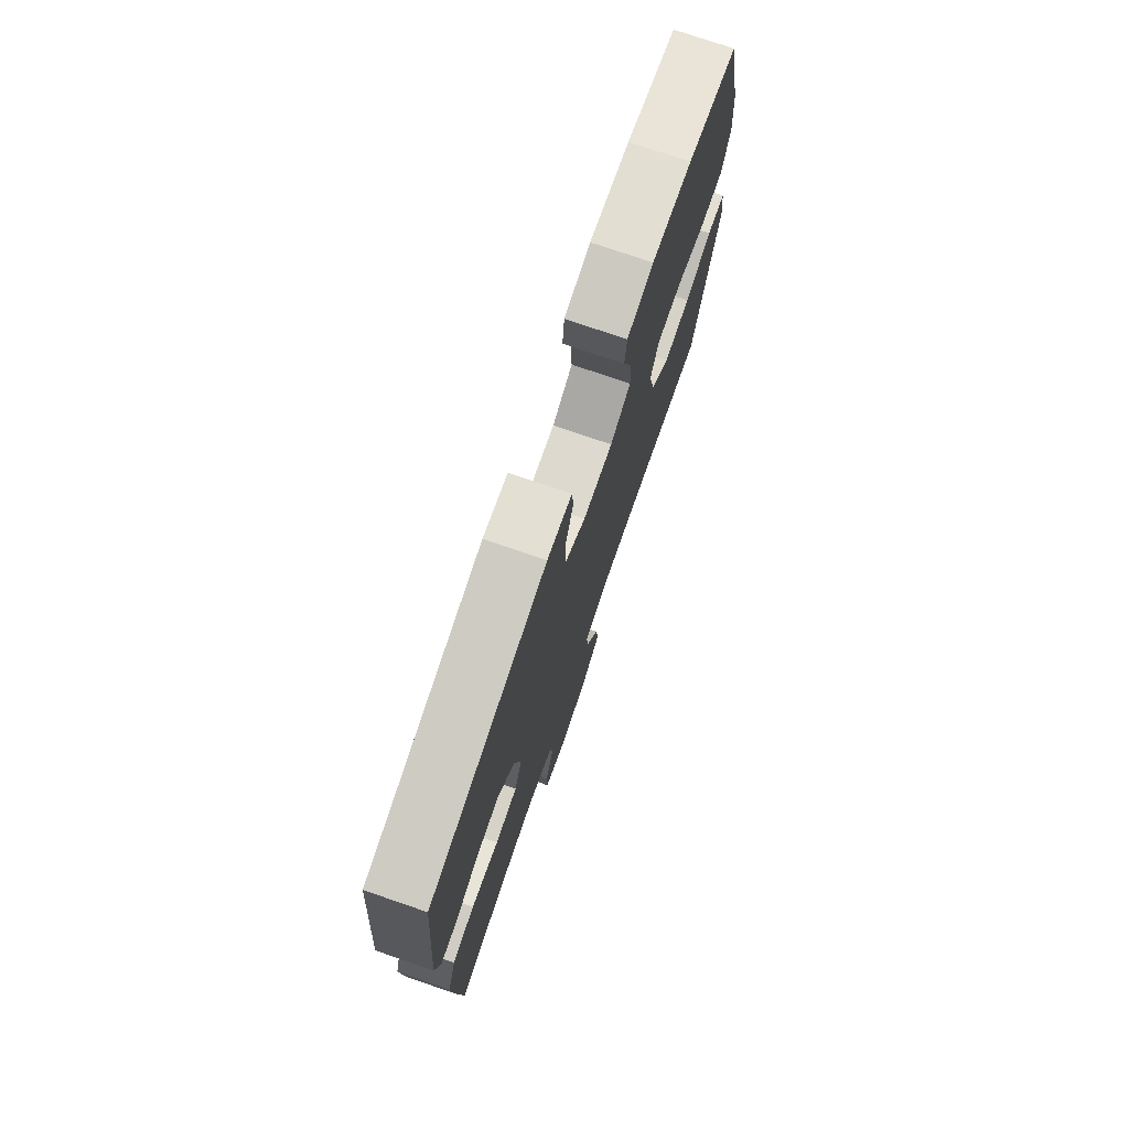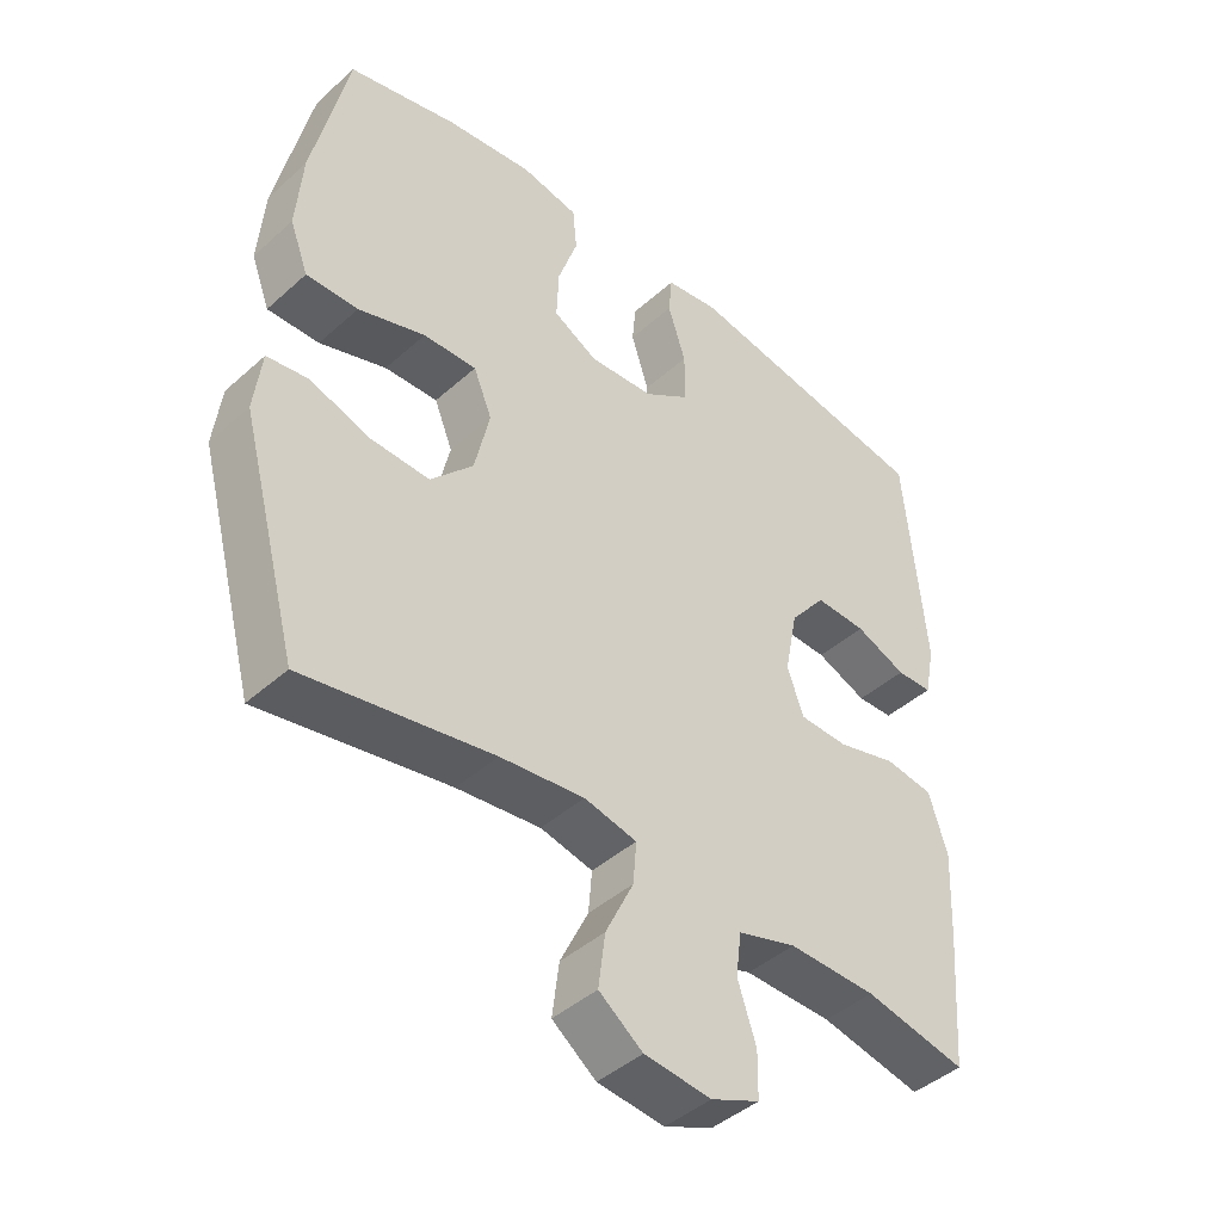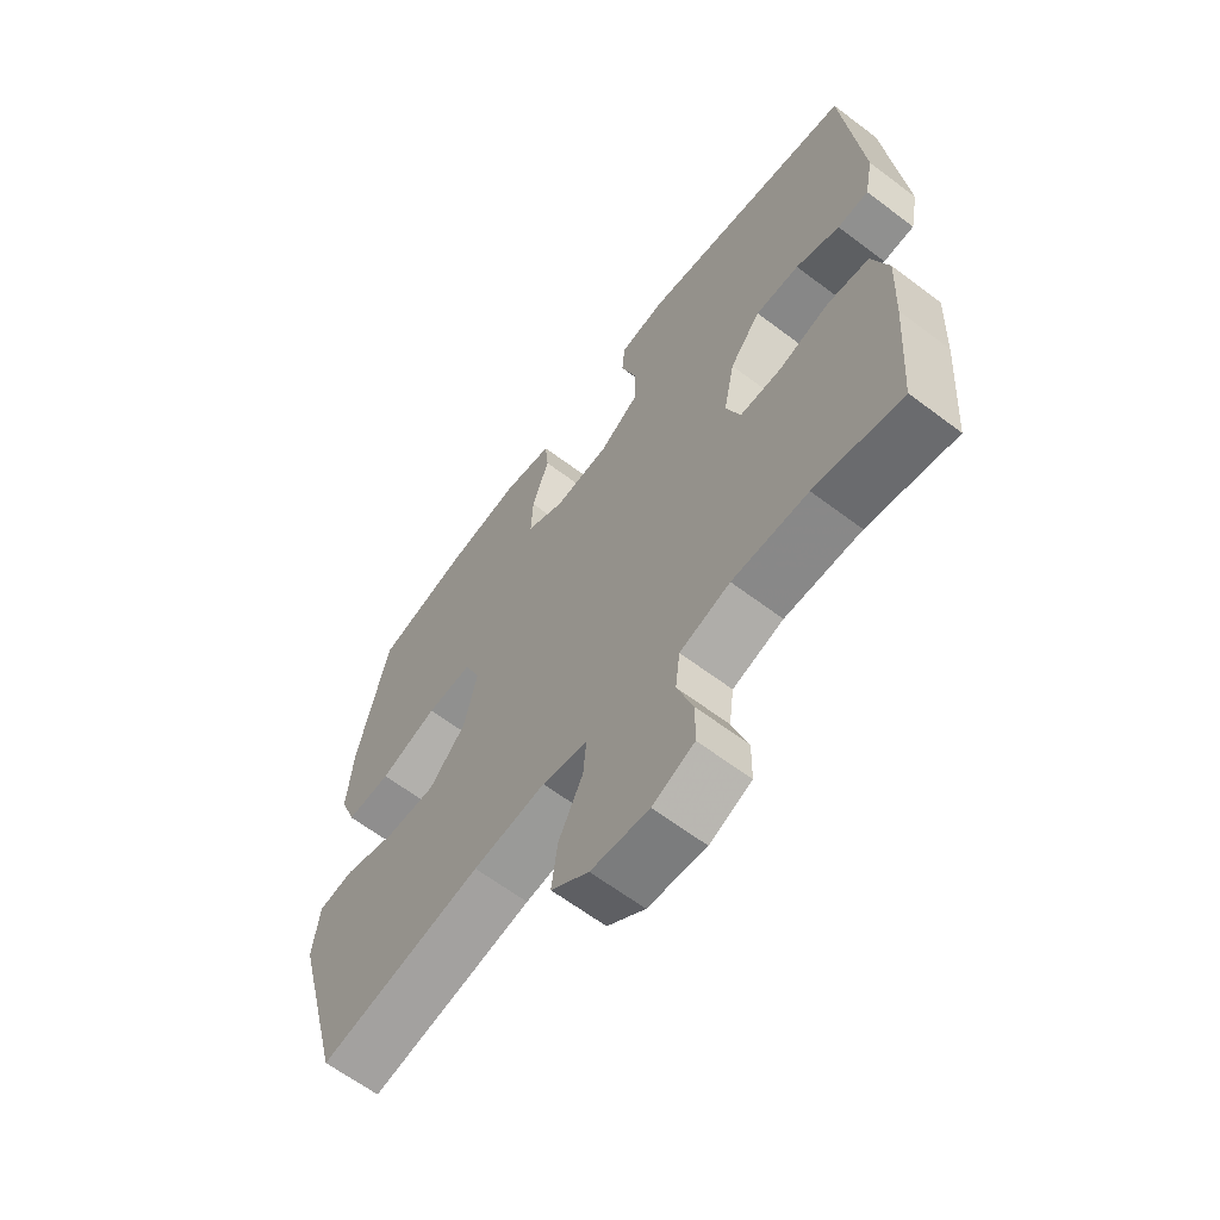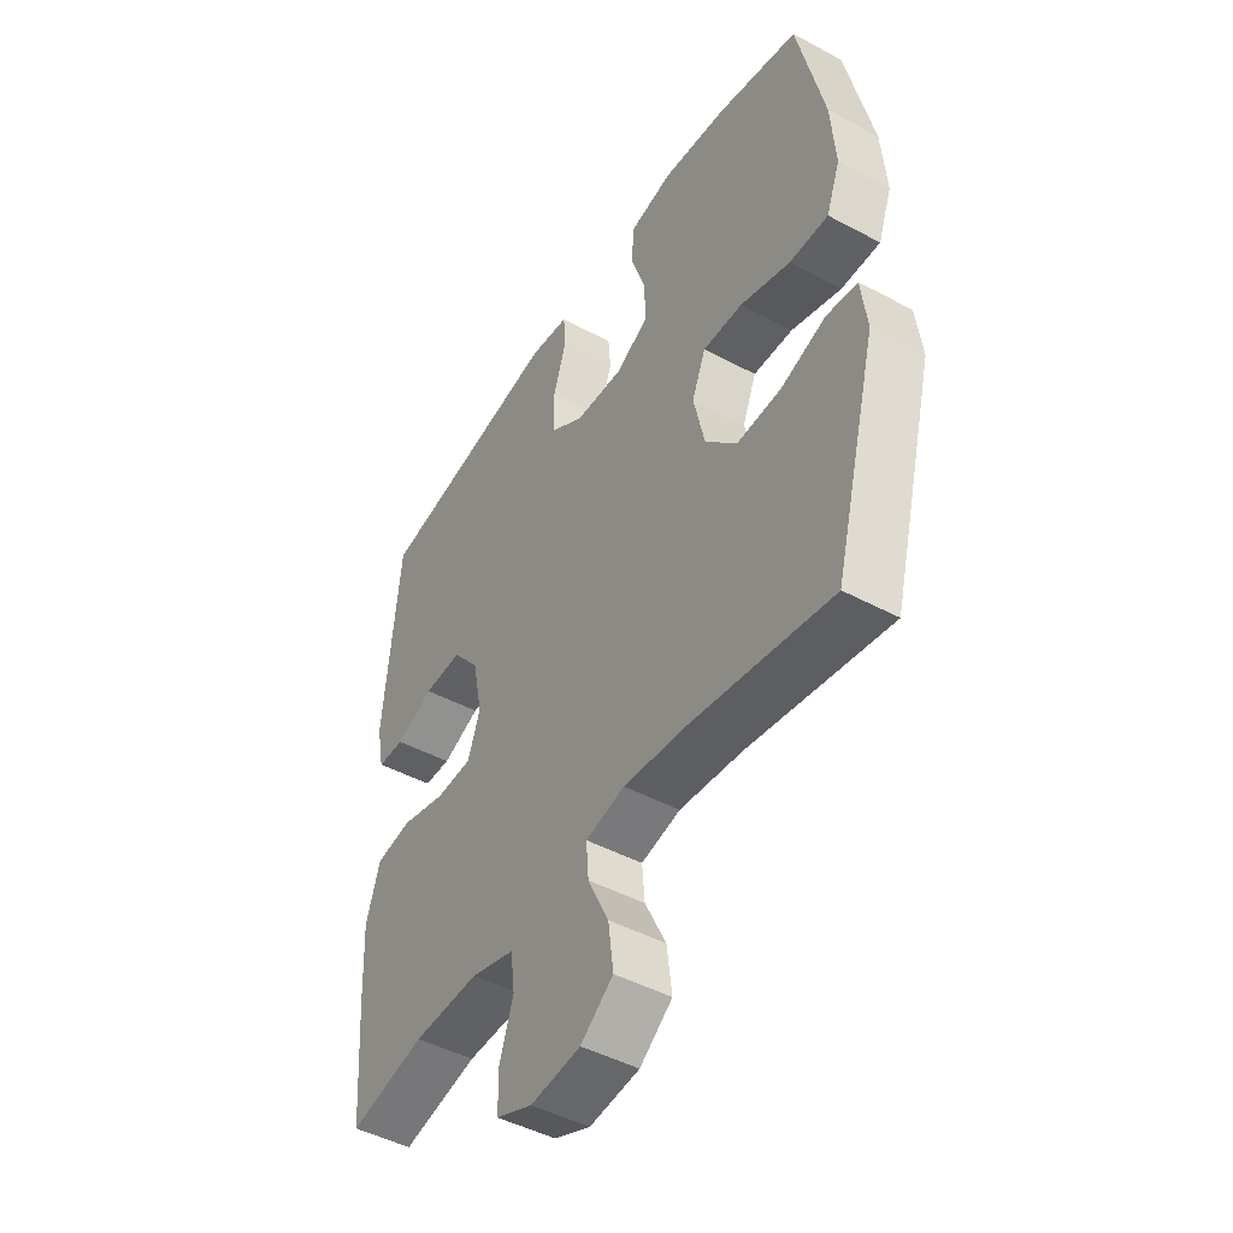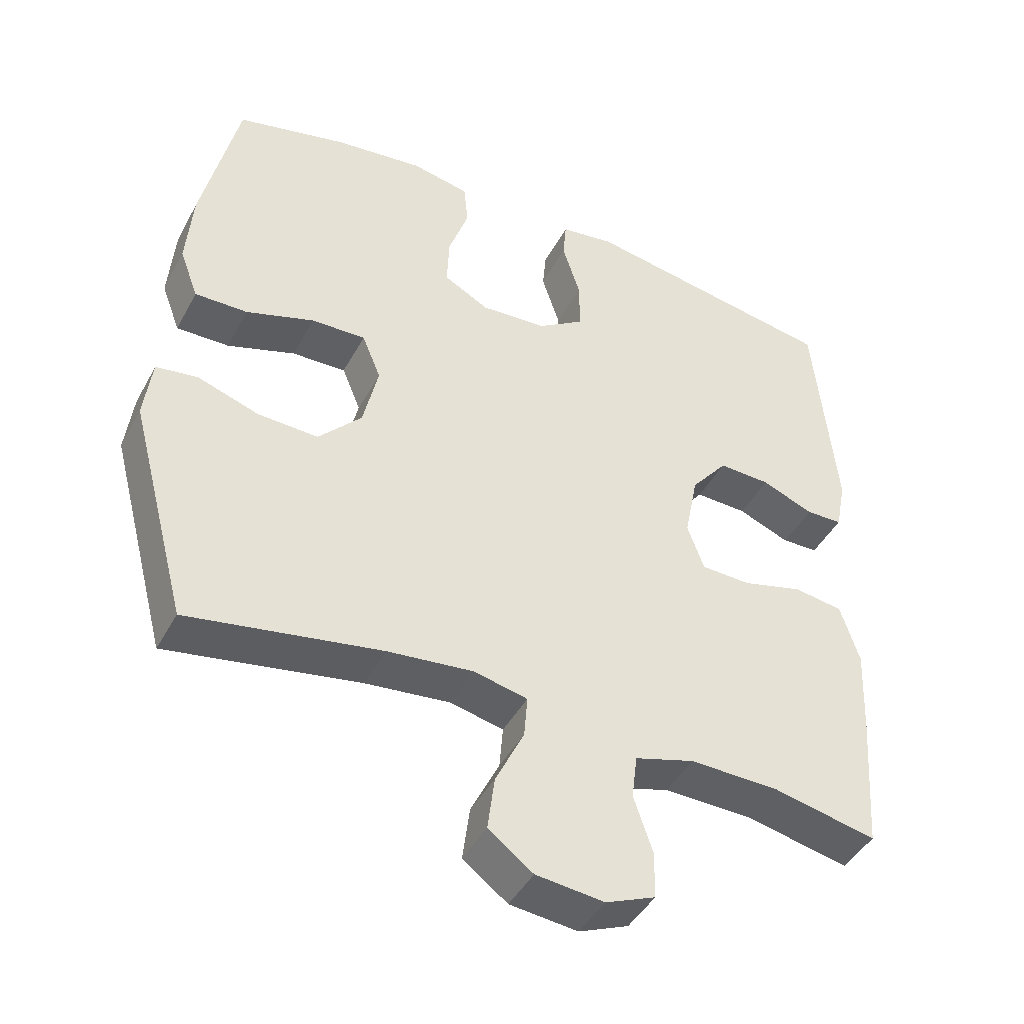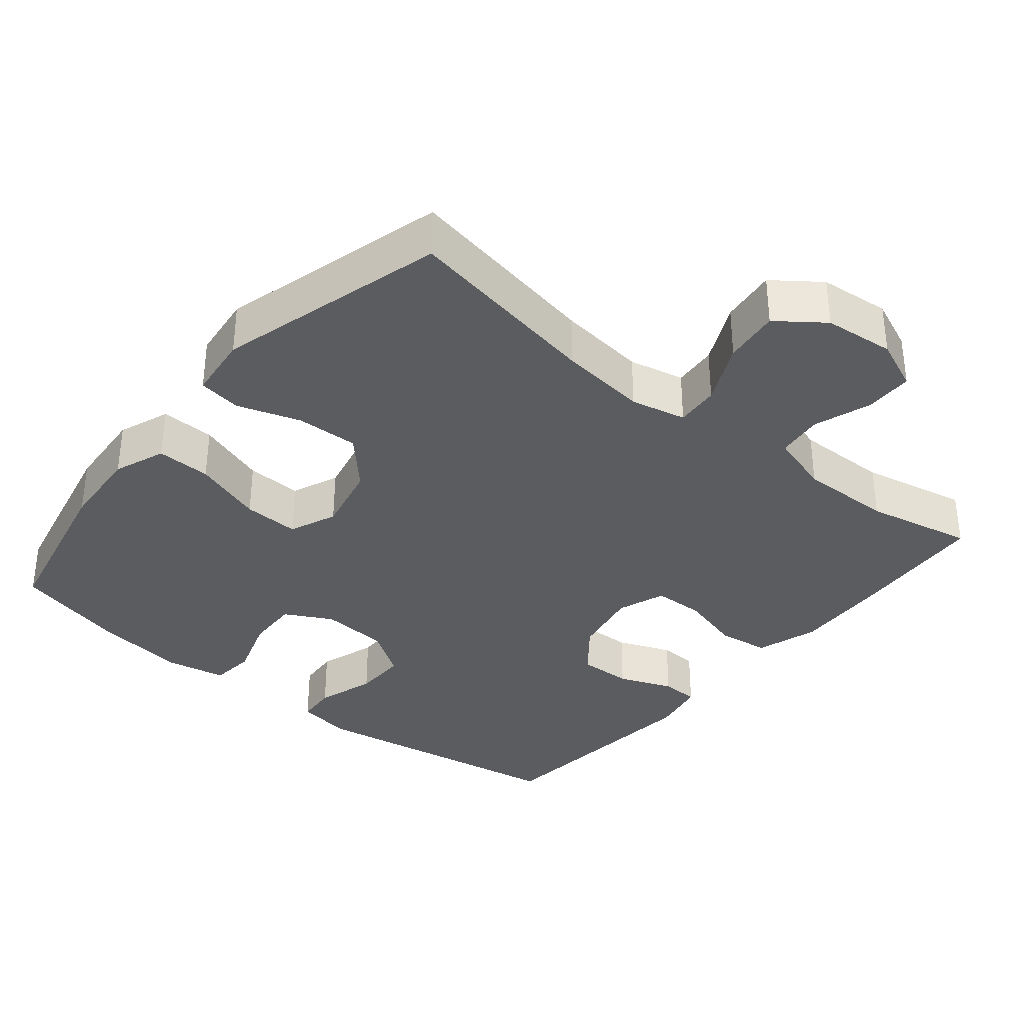
<metadata>
{"format":"obj","ext":"obj","renderer":"f3d","projection":"perspective","resolution":1024,"background":"white","views":[{"elev":75.8,"azim":-71.1,"up":"+Z"},{"elev":-43.5,"azim":136.4,"up":"+Z"},{"elev":-63.7,"azim":-127.3,"up":"+Z"},{"elev":-46.8,"azim":58.7,"up":"+Z"},{"elev":-44.3,"azim":153.1,"up":"+Z"},{"elev":-34.8,"azim":140.4,"up":"+Y"}]}
</metadata>
<code>
v -0.5 0.07 0.5
v -0.129 0.07 0.56
v -0.051 0.07 0.548
v -0.046 0.07 0.491
v -0.072 0.07 0.41
v -0.072 0.07 0.335
v -0.005 0.07 0.29
v 0.09 0.07 0.283
v 0.155 0.07 0.318
v 0.152 0.07 0.392
v 0.123 0.07 0.478
v 0.129 0.07 0.541
v 0.213 0.07 0.557
v 0.341 0.07 0.54
v 0.5 0.07 0.5
v 0.552 0.07 0.265
v 0.561 0.07 0.15
v 0.534 0.07 0.078
v 0.458 0.07 0.08
v 0.36 0.07 0.113
v 0.282 0.07 0.116
v 0.255 0.07 0.05
v 0.277 0.07 -0.047
v 0.339 0.07 -0.114
v 0.426 0.07 -0.111
v 0.514 0.07 -0.082
v 0.574 0.07 -0.091
v 0.585 0.07 -0.181
v 0.5 0.07 -0.5
v 0.223 0.07 -0.45
v 0.1 0.07 -0.436
v 0.023 0.07 -0.453
v 0.028 0.07 -0.514
v 0.069 0.07 -0.599
v 0.079 0.07 -0.677
v 0.015 0.07 -0.725
v -0.083 0.07 -0.735
v -0.154 0.07 -0.705
v -0.155 0.07 -0.638
v -0.128 0.07 -0.557
v -0.136 0.07 -0.493
v -0.222 0.07 -0.467
v -0.351 0.07 -0.469
v -0.5 0.07 -0.5
v -0.515 0.07 -0.301
v -0.521 0.07 -0.173
v -0.494 0.07 -0.087
v -0.423 0.07 -0.077
v -0.335 0.07 -0.101
v -0.264 0.07 -0.099
v -0.24 0.07 -0.032
v -0.259 0.07 0.064
v -0.312 0.07 0.13
v -0.387 0.07 0.128
v -0.462 0.07 0.098
v -0.515 0.07 0.1
v -0.53 0.07 0.176
v -0.5 0 0.5
v -0.129 0 0.56
v -0.051 0 0.548
v -0.046 0 0.491
v -0.072 0 0.41
v -0.072 0 0.335
v -0.005 0 0.29
v 0.09 0 0.283
v 0.155 0 0.318
v 0.152 0 0.392
v 0.123 0 0.478
v 0.129 0 0.541
v 0.213 0 0.557
v 0.341 0 0.54
v 0.5 0 0.5
v 0.552 0 0.265
v 0.561 0 0.15
v 0.534 0 0.078
v 0.458 0 0.08
v 0.36 0 0.113
v 0.282 0 0.116
v 0.255 0 0.05
v 0.277 0 -0.047
v 0.339 0 -0.114
v 0.426 0 -0.111
v 0.514 0 -0.082
v 0.574 0 -0.091
v 0.585 0 -0.181
v 0.5 0 -0.5
v 0.223 0 -0.45
v 0.1 0 -0.436
v 0.023 0 -0.453
v 0.028 0 -0.514
v 0.069 0 -0.599
v 0.079 0 -0.677
v 0.015 0 -0.725
v -0.083 0 -0.735
v -0.154 0 -0.705
v -0.155 0 -0.638
v -0.128 0 -0.557
v -0.136 0 -0.493
v -0.222 0 -0.467
v -0.351 0 -0.469
v -0.5 0 -0.5
v -0.515 0 -0.301
v -0.521 0 -0.173
v -0.494 0 -0.087
v -0.423 0 -0.077
v -0.335 0 -0.101
v -0.264 0 -0.099
v -0.24 0 -0.032
v -0.259 0 0.064
v -0.312 0 0.13
v -0.387 0 0.128
v -0.462 0 0.098
v -0.515 0 0.1
v -0.53 0 0.176
f 3 4 5
f 2 3 5
f 1 2 5
f 57 1 5
f 56 57 5
f 55 56 5
f 54 55 5
f 53 54 5 6
f 52 53 6 7
f 51 52 7 8
f 50 51 8 9
f 47 48 49
f 46 47 49
f 45 46 49
f 44 45 49
f 43 44 49
f 42 43 49 50
f 41 42 50 9
f 38 39 40
f 37 38 40
f 36 37 40
f 35 36 40
f 34 35 40
f 33 34 40
f 32 33 40 41
f 28 29 30
f 27 28 30
f 26 27 30
f 25 26 30
f 24 25 30 31
f 23 24 31 32
f 18 19 20
f 17 18 20
f 16 17 20
f 15 16 20
f 14 15 20
f 13 14 20
f 12 13 20
f 11 12 20
f 10 11 20
f 9 10 20 21
f 32 41 9
f 23 32 9
f 22 23 9
f 9 21 22
f 62 61 60
f 62 60 59
f 62 59 58
f 62 58 114
f 62 114 113
f 62 113 112
f 62 112 111
f 63 62 111 110
f 64 63 110 109
f 65 64 109 108
f 66 65 108 107
f 106 105 104
f 106 104 103
f 106 103 102
f 106 102 101
f 106 101 100
f 107 106 100 99
f 66 107 99 98
f 97 96 95
f 97 95 94
f 97 94 93
f 97 93 92
f 97 92 91
f 97 91 90
f 98 97 90 89
f 87 86 85
f 87 85 84
f 87 84 83
f 87 83 82
f 88 87 82 81
f 89 88 81 80
f 77 76 75
f 77 75 74
f 77 74 73
f 77 73 72
f 77 72 71
f 77 71 70
f 77 70 69
f 77 69 68
f 77 68 67
f 78 77 67 66
f 66 98 89
f 66 89 80
f 66 80 79
f 79 78 66
f 1 58 59 2
f 2 59 60 3
f 3 60 61 4
f 4 61 62 5
f 5 62 63 6
f 6 63 64 7
f 7 64 65 8
f 8 65 66 9
f 9 66 67 10
f 10 67 68 11
f 11 68 69 12
f 12 69 70 13
f 13 70 71 14
f 14 71 72 15
f 15 72 73 16
f 16 73 74 17
f 17 74 75 18
f 18 75 76 19
f 19 76 77 20
f 20 77 78 21
f 21 78 79 22
f 22 79 80 23
f 23 80 81 24
f 24 81 82 25
f 25 82 83 26
f 26 83 84 27
f 27 84 85 28
f 28 85 86 29
f 29 86 87 30
f 30 87 88 31
f 31 88 89 32
f 32 89 90 33
f 33 90 91 34
f 34 91 92 35
f 35 92 93 36
f 36 93 94 37
f 37 94 95 38
f 38 95 96 39
f 39 96 97 40
f 40 97 98 41
f 41 98 99 42
f 42 99 100 43
f 43 100 101 44
f 44 101 102 45
f 45 102 103 46
f 46 103 104 47
f 47 104 105 48
f 48 105 106 49
f 49 106 107 50
f 50 107 108 51
f 51 108 109 52
f 52 109 110 53
f 53 110 111 54
f 54 111 112 55
f 55 112 113 56
f 56 113 114 57
f 57 114 58 1

</code>
